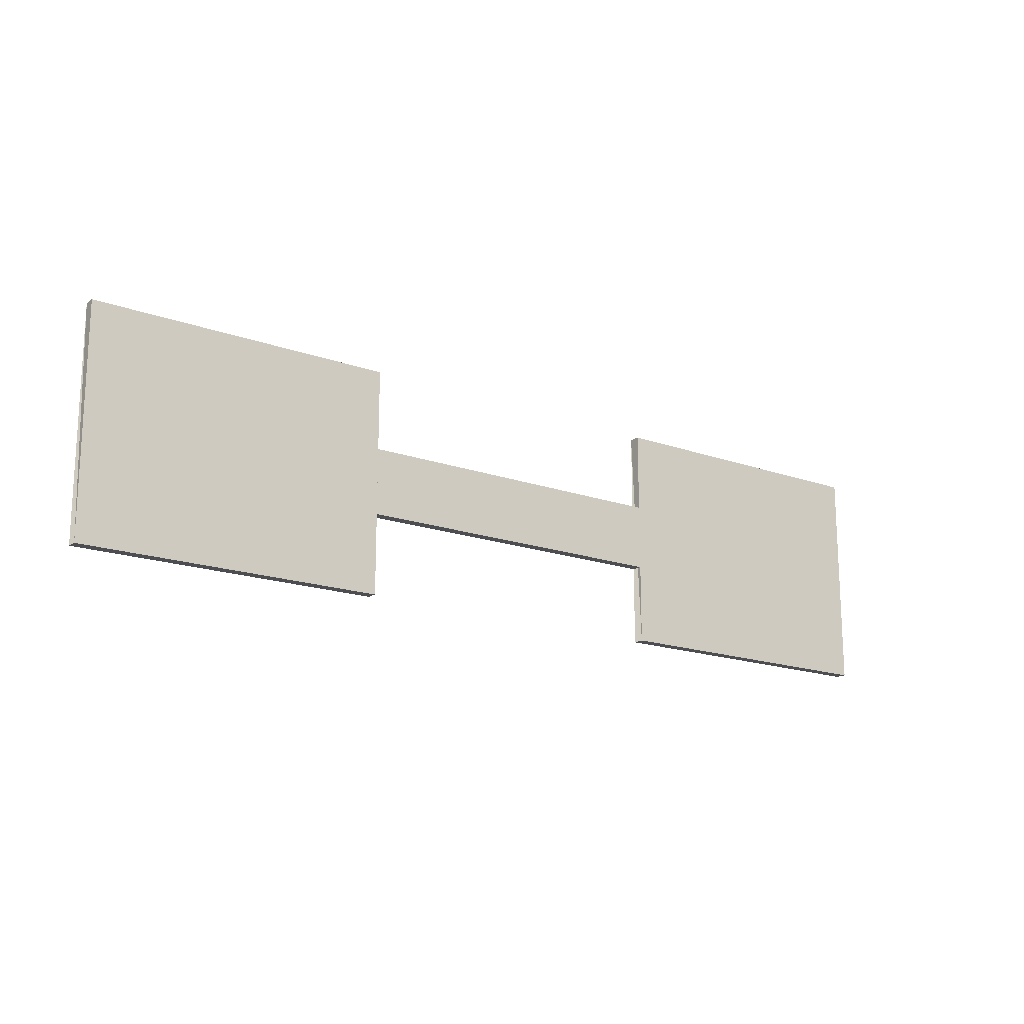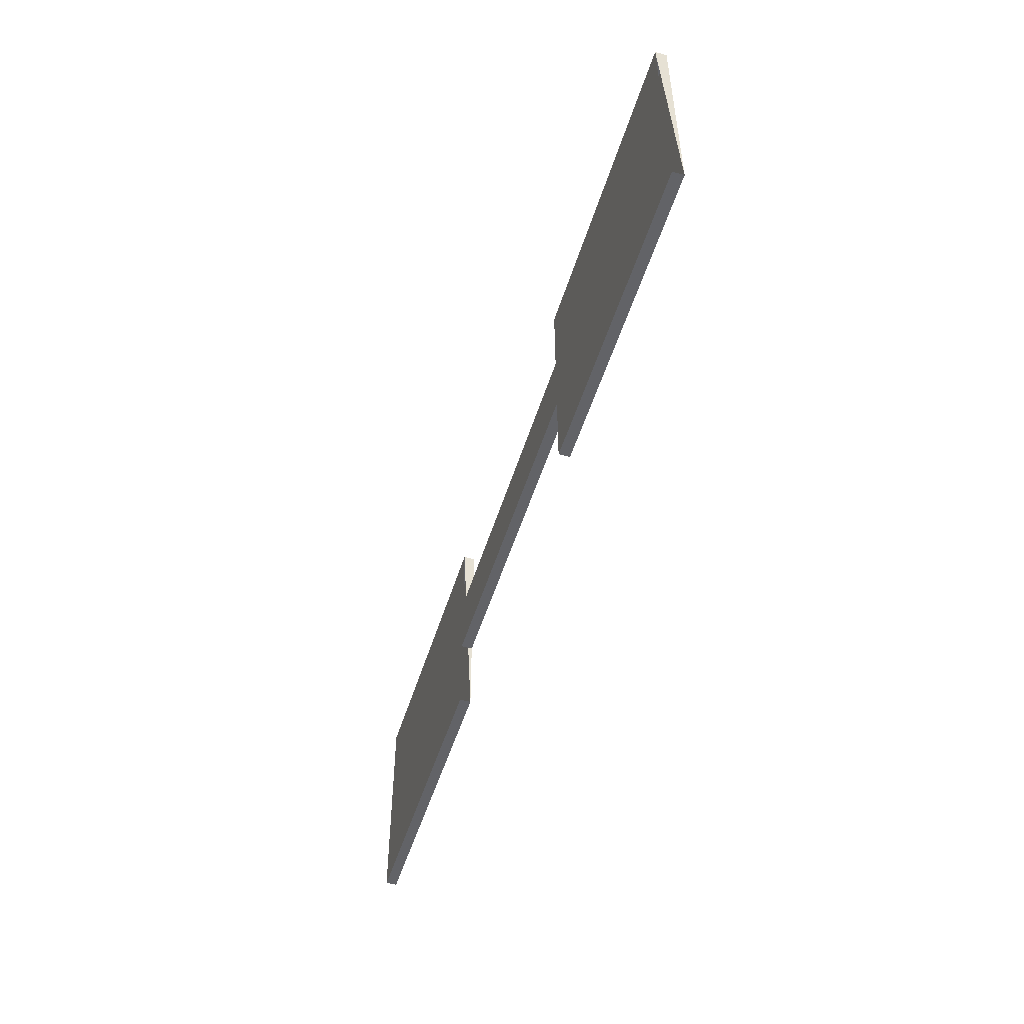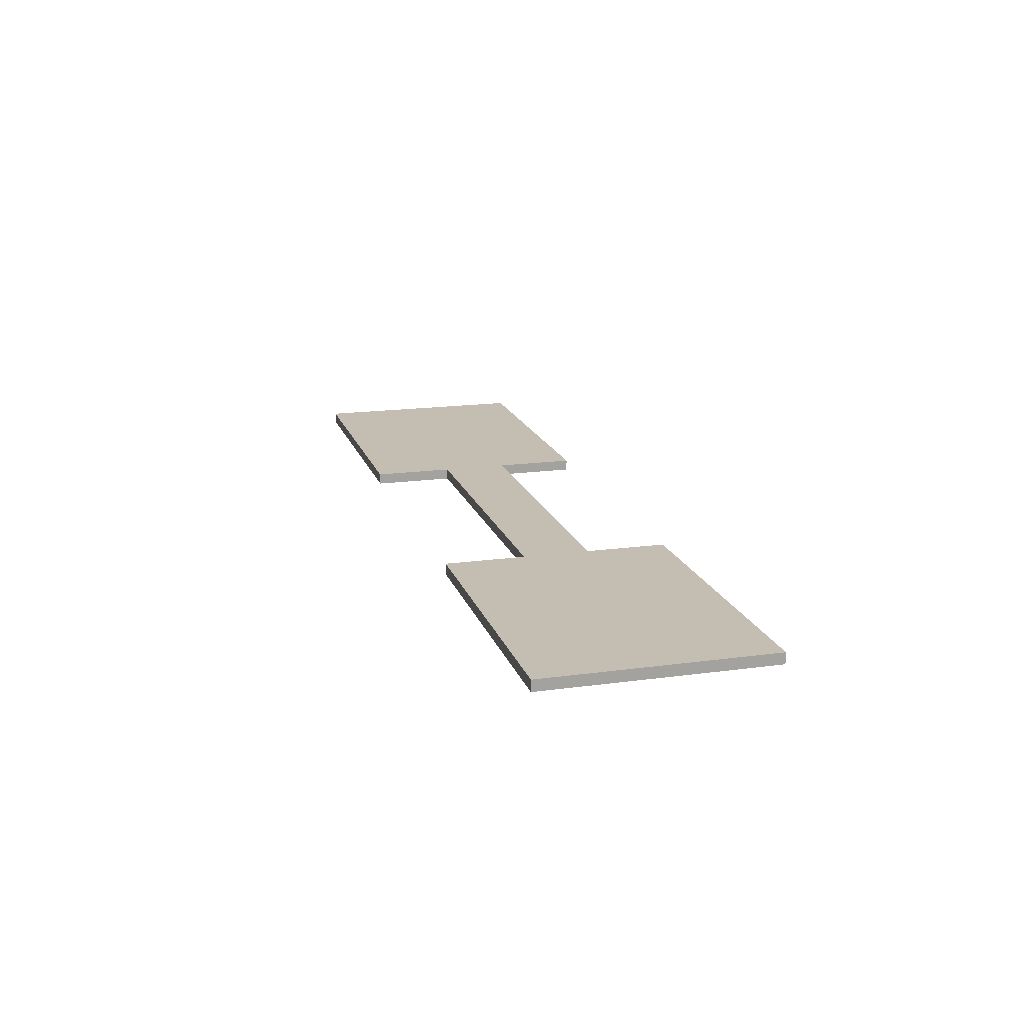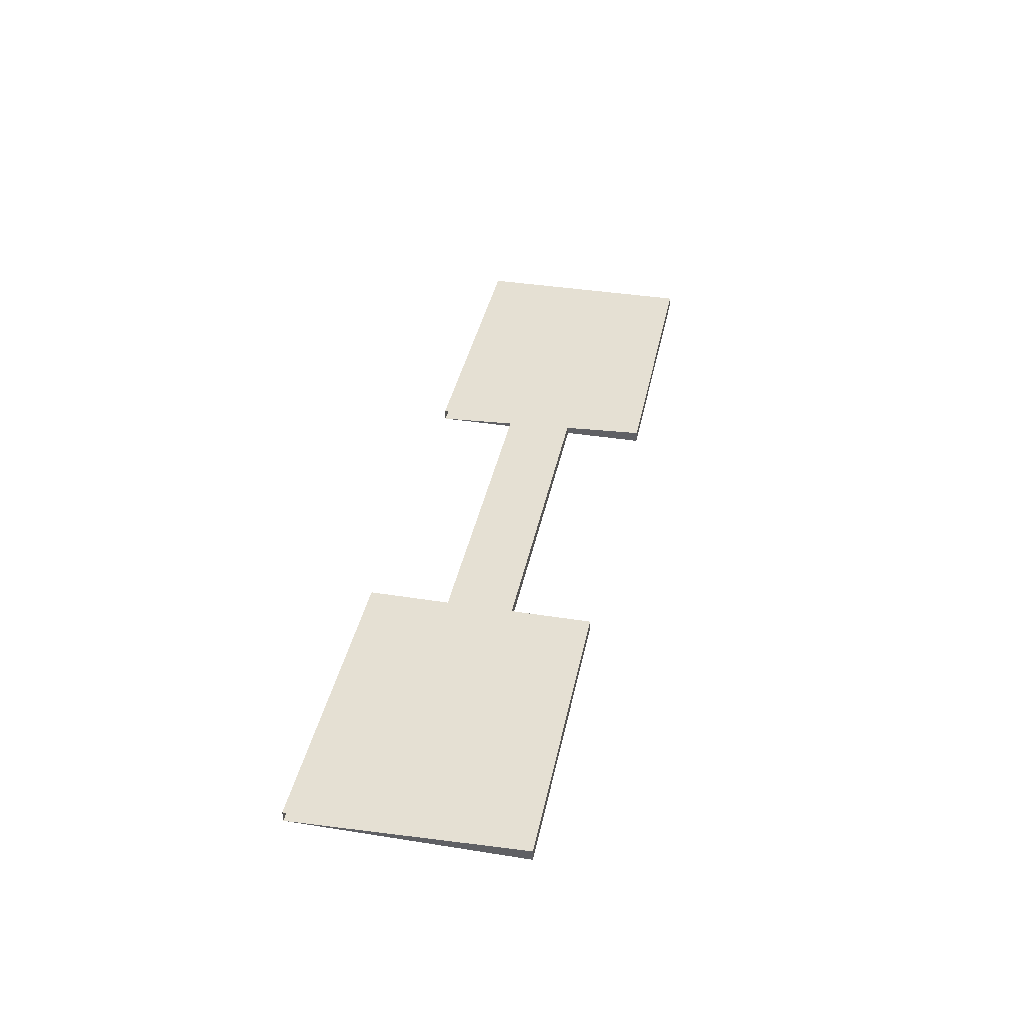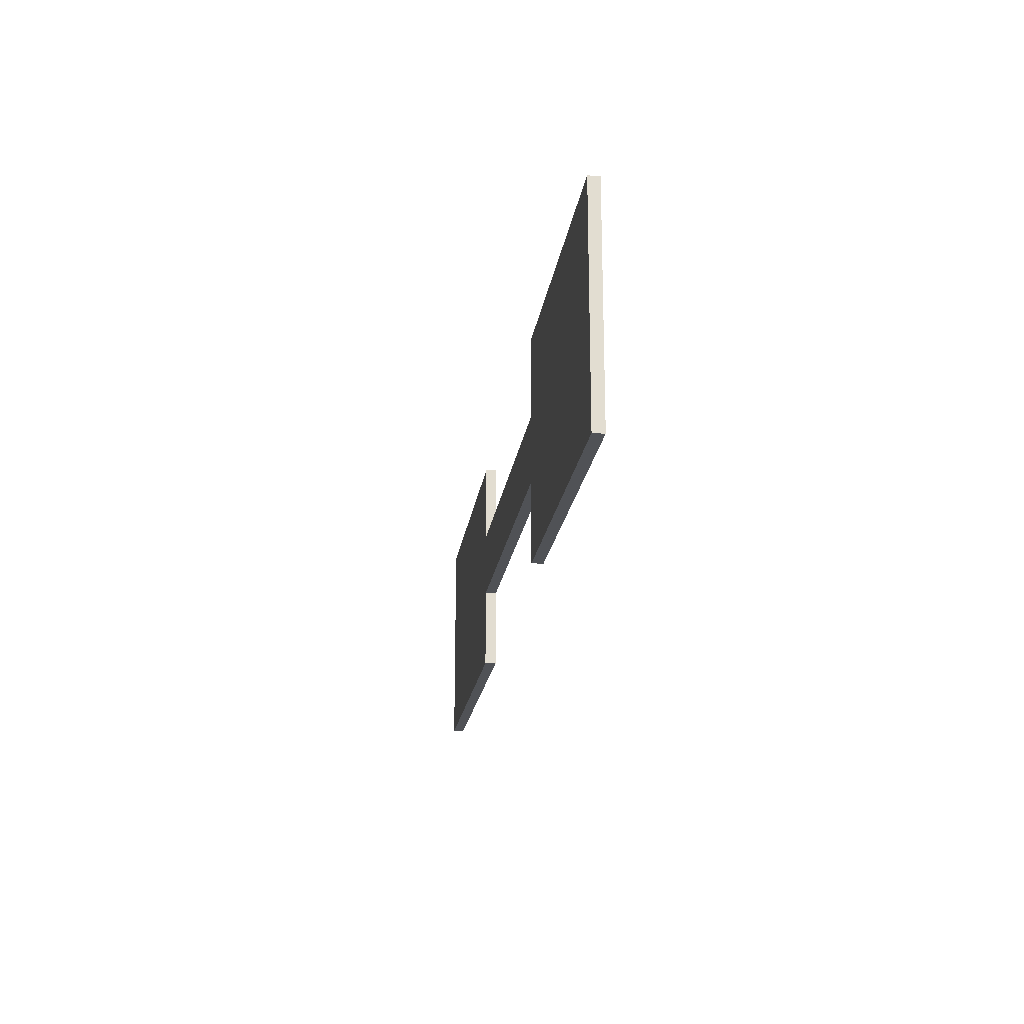
<metadata>
{"format":"obj","ext":"obj","renderer":"f3d","projection":"perspective","resolution":1024,"background":"white","views":[{"elev":-16.9,"azim":143.8,"up":"+Y"},{"elev":-51.0,"azim":73.1,"up":"+Y"},{"elev":17.2,"azim":-105.4,"up":"+Z"},{"elev":38.2,"azim":101.4,"up":"+Z"},{"elev":-20.9,"azim":-98.1,"up":"+Y"}]}
</metadata>
<code>
v -1.375 1.025 0
v -1.375 1.025 -0.1
v 1.375 1.025 0
v 1.375 1.025 -0.1
v 1.375 -1.025 0
v 1.375 -1.025 -0.1
v -1.375 -1.025 0
v -1.375 -1.025 -0.1
f 1 2 4
f 1 4 3
f 1 3 5
f 1 5 7
f 7 8 2
f 7 2 1
f 2 4 6
f 2 6 8
f 5 6 8
f 5 8 7
f 3 4 6
f 6 6 5
v 1.375 0.3 0
v 1.375 0.3 -0.1
v 4.375 0.3 0
v 4.375 0.3 -0.1
v 4.375 -0.3 0
v 4.375 -0.3 -0.1
v 1.375 -0.3 0
v 1.375 -0.3 -0.1
f 9 10 12
f 9 12 11
f 9 11 13
f 9 13 15
f 15 16 10
f 15 10 9
f 10 12 14
f 10 14 16
f 13 14 16
f 13 16 15
f 11 12 14
f 14 14 13
v 4.375 1.025 0
v 4.375 1.025 -0.1
v 7.125 1.025 0
v 7.125 1.025 -0.1
v 7.125 -1.025 0
v 7.125 -1.025 -0.1
v 4.375 -1.025 0
v 4.375 -1.025 -0.1
f 17 18 20
f 17 20 19
f 17 19 21
f 17 21 23
f 23 24 18
f 23 18 17
f 18 20 22
f 18 22 24
f 21 22 24
f 21 24 23
f 19 20 22
f 22 22 21

</code>
